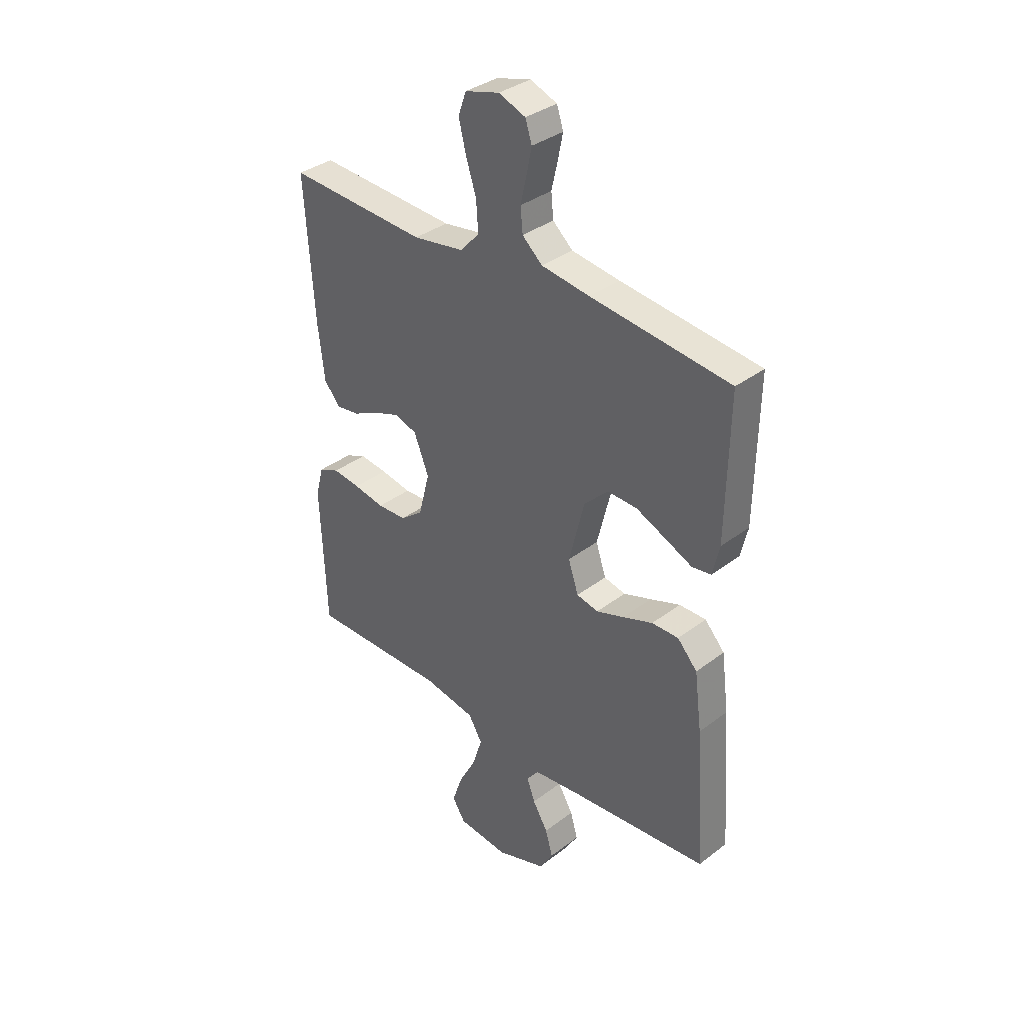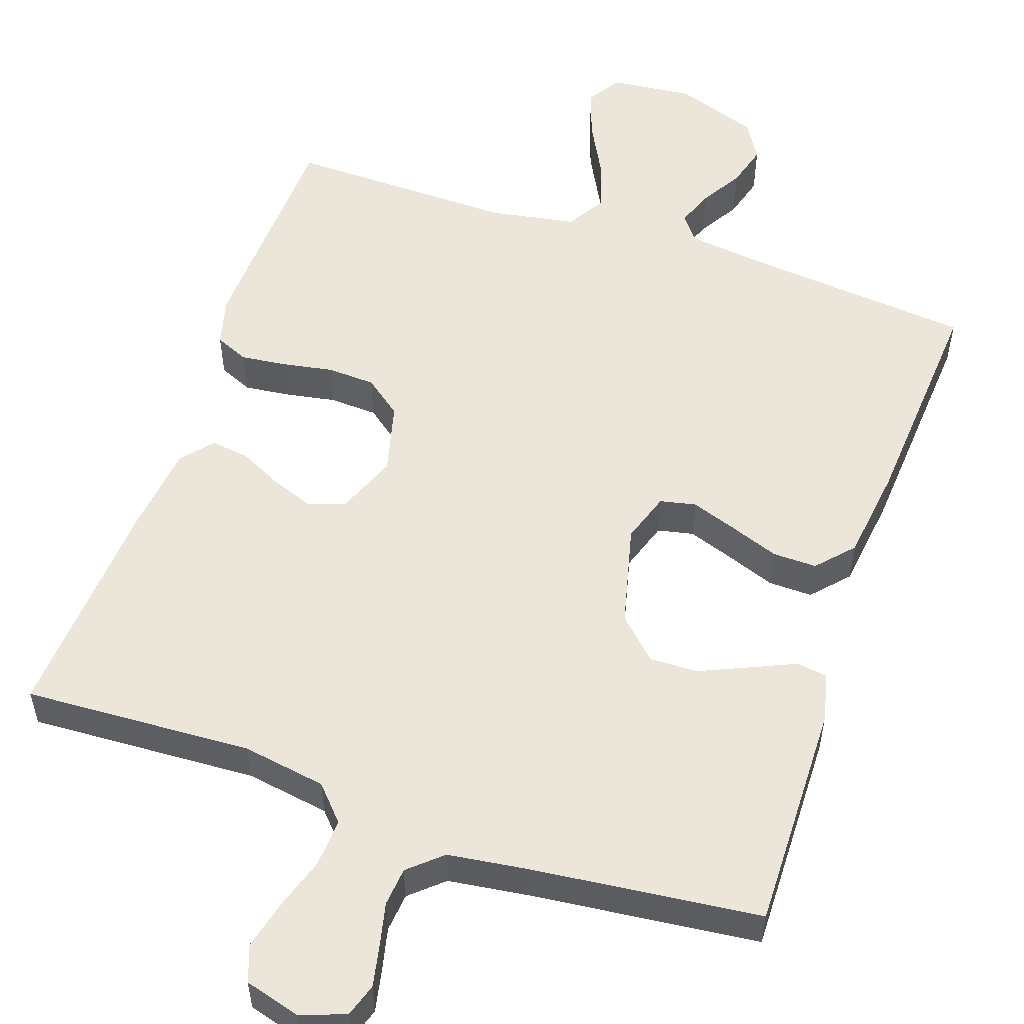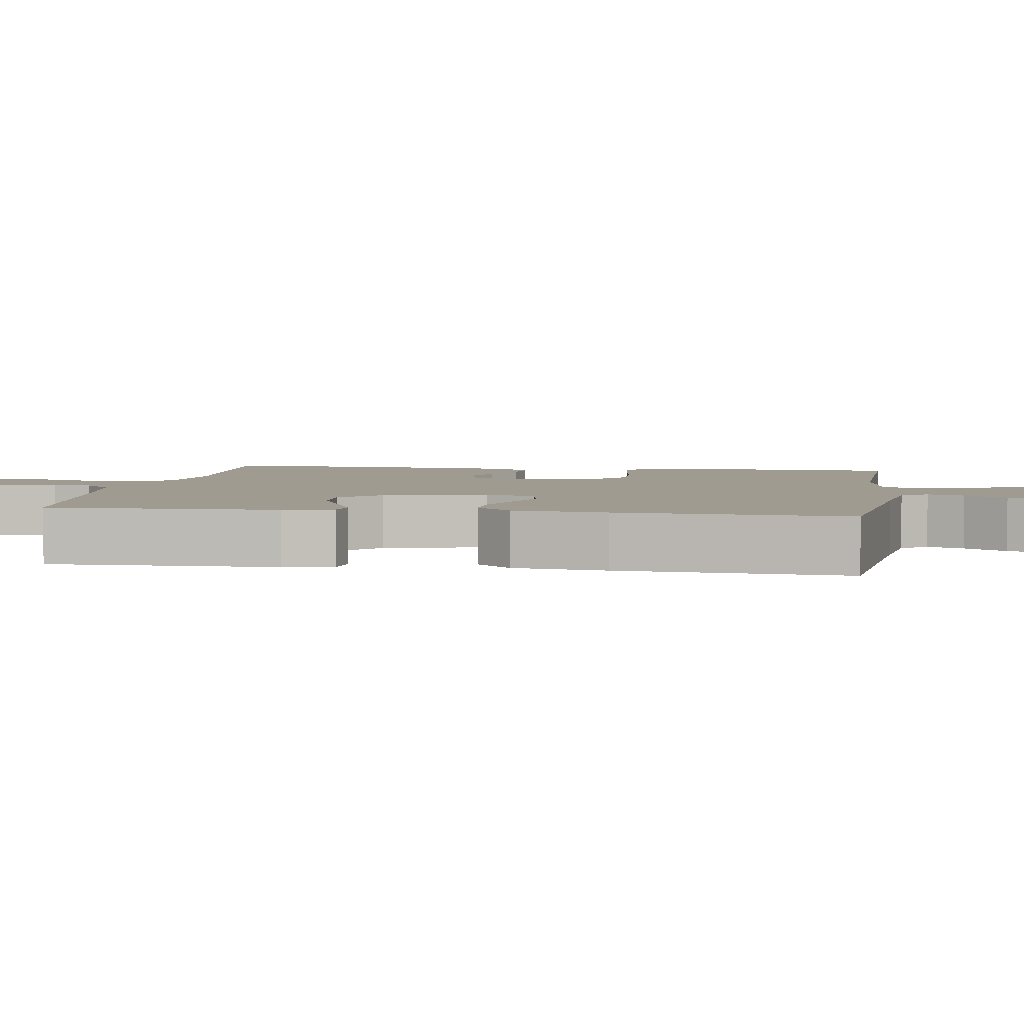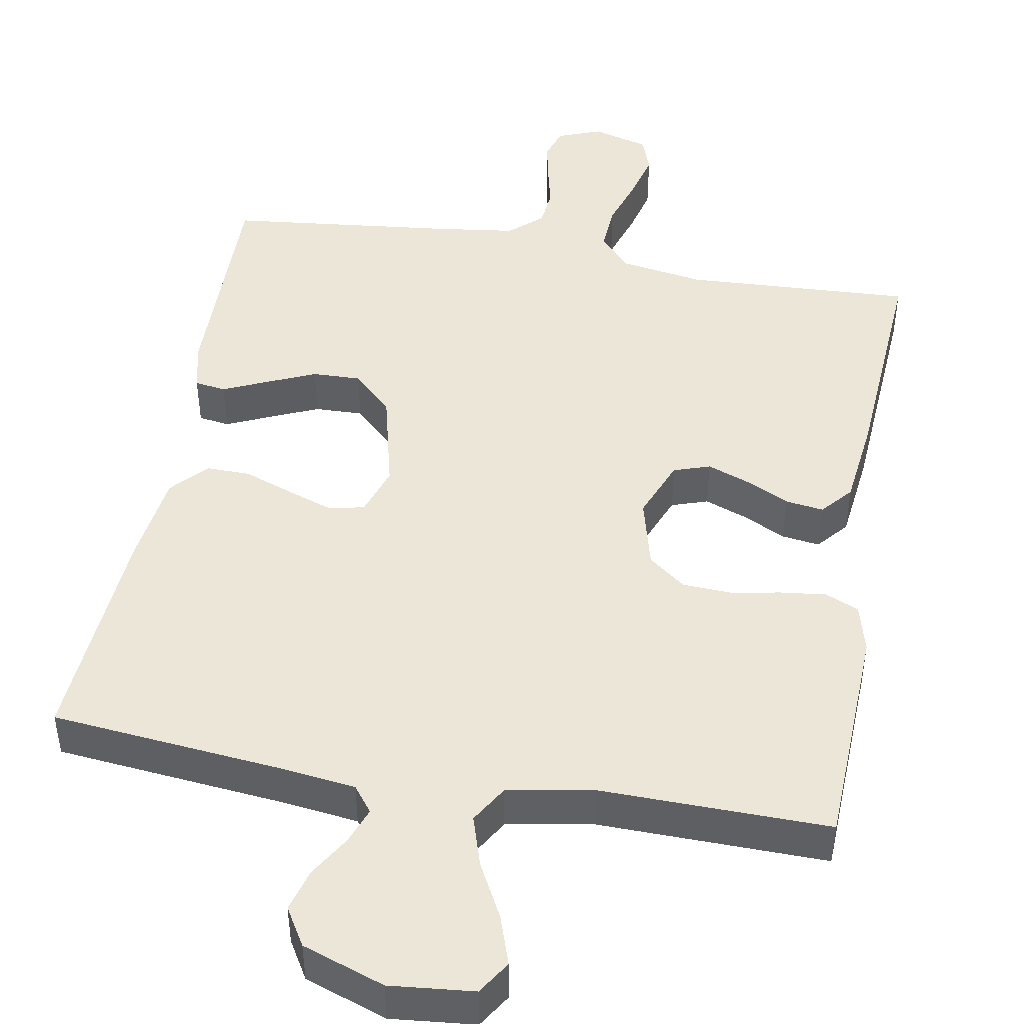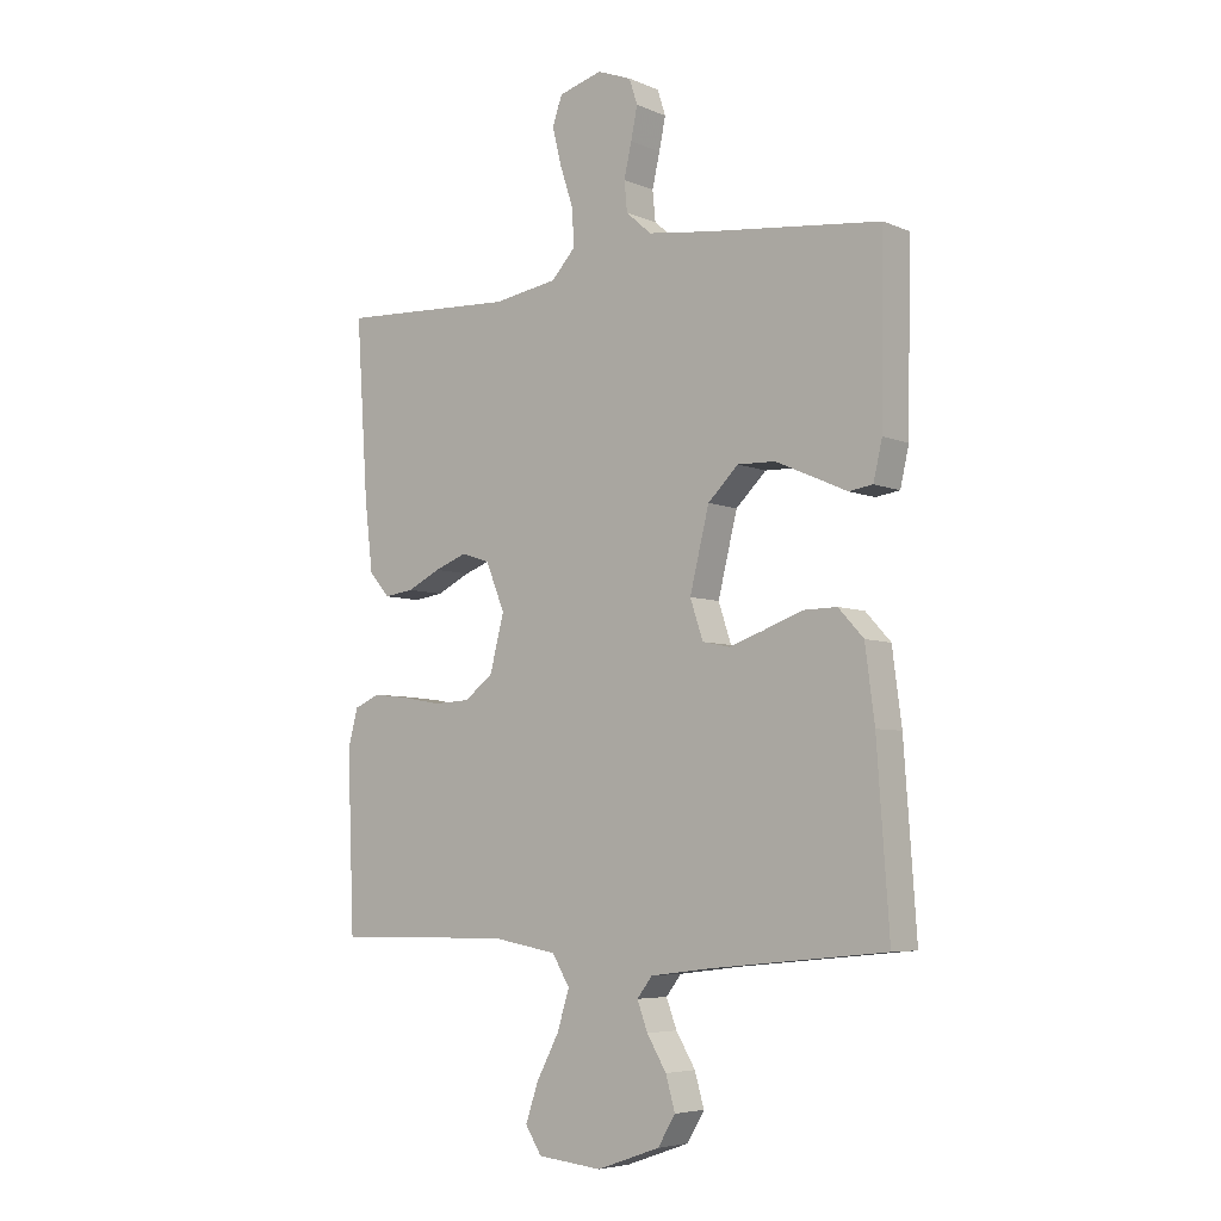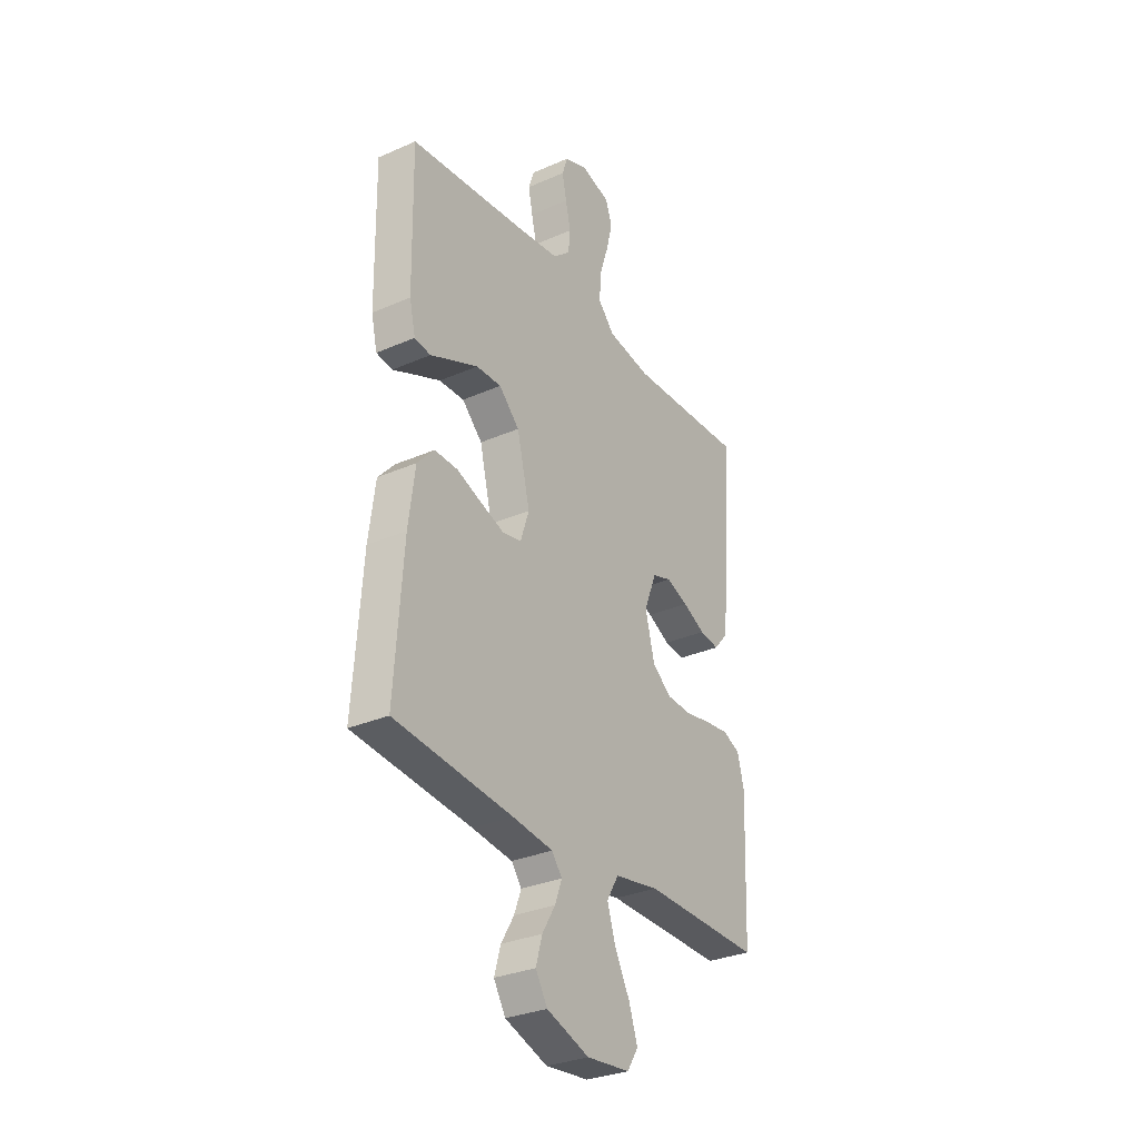
<metadata>
{"format":"obj","ext":"obj","renderer":"f3d","projection":"perspective","resolution":1024,"background":"white","views":[{"elev":35.7,"azim":45.0,"up":"+Z"},{"elev":54.3,"azim":18.9,"up":"+Y"},{"elev":4.0,"azim":98.9,"up":"+Y"},{"elev":46.1,"azim":-169.9,"up":"+Y"},{"elev":-5.7,"azim":38.2,"up":"+Z"},{"elev":-30.9,"azim":122.1,"up":"+Z"}]}
</metadata>
<code>
v -0.5 0.07 0.5
v -0.2 0.07 0.485
v -0.09 0.07 0.503
v -0.049 0.07 0.548
v -0.053 0.07 0.611
v -0.075 0.07 0.679
v -0.091 0.07 0.743
v -0.074 0.07 0.791
v 0 0.07 0.812
v 0.058 0.07 0.79
v 0.072 0.07 0.747
v 0.061 0.07 0.693
v 0.048 0.07 0.636
v 0.053 0.07 0.585
v 0.096 0.07 0.547
v 0.2 0.07 0.533
v 0.5 0.07 0.5
v 0.495 0.07 0.2
v 0.48 0.07 0.135
v 0.439 0.07 0.129
v 0.381 0.07 0.155
v 0.317 0.07 0.183
v 0.253 0.07 0.185
v 0.201 0.07 0.134
v 0.168 0.07 0
v 0.19 0.07 -0.066
v 0.237 0.07 -0.076
v 0.297 0.07 -0.055
v 0.362 0.07 -0.031
v 0.42 0.07 -0.03
v 0.463 0.07 -0.077
v 0.479 0.07 -0.2
v 0.5 0.07 -0.5
v 0.2 0.07 -0.53
v 0.097 0.07 -0.543
v 0.071 0.07 -0.577
v 0.089 0.07 -0.625
v 0.122 0.07 -0.68
v 0.138 0.07 -0.736
v 0.108 0.07 -0.786
v 0 0.07 -0.824
v -0.11 0.07 -0.813
v -0.138 0.07 -0.769
v -0.116 0.07 -0.704
v -0.078 0.07 -0.632
v -0.057 0.07 -0.565
v -0.087 0.07 -0.515
v -0.2 0.07 -0.495
v -0.5 0.07 -0.5
v -0.512 0.07 -0.2
v -0.495 0.07 -0.135
v -0.451 0.07 -0.116
v -0.391 0.07 -0.123
v -0.324 0.07 -0.135
v -0.261 0.07 -0.132
v -0.212 0.07 -0.094
v -0.188 0.07 0
v -0.22 0.07 0.08
v -0.268 0.07 0.096
v -0.324 0.07 0.075
v -0.381 0.07 0.047
v -0.431 0.07 0.04
v -0.466 0.07 0.081
v -0.48 0.07 0.2
v -0.5 0 0.5
v -0.2 0 0.485
v -0.09 0 0.503
v -0.049 0 0.548
v -0.053 0 0.611
v -0.075 0 0.679
v -0.091 0 0.743
v -0.074 0 0.791
v 0 0 0.812
v 0.058 0 0.79
v 0.072 0 0.747
v 0.061 0 0.693
v 0.048 0 0.636
v 0.053 0 0.585
v 0.096 0 0.547
v 0.2 0 0.533
v 0.5 0 0.5
v 0.495 0 0.2
v 0.48 0 0.135
v 0.439 0 0.129
v 0.381 0 0.155
v 0.317 0 0.183
v 0.253 0 0.185
v 0.201 0 0.134
v 0.168 0 0
v 0.19 0 -0.066
v 0.237 0 -0.076
v 0.297 0 -0.055
v 0.362 0 -0.031
v 0.42 0 -0.03
v 0.463 0 -0.077
v 0.479 0 -0.2
v 0.5 0 -0.5
v 0.2 0 -0.53
v 0.097 0 -0.543
v 0.071 0 -0.577
v 0.089 0 -0.625
v 0.122 0 -0.68
v 0.138 0 -0.736
v 0.108 0 -0.786
v 0 0 -0.824
v -0.11 0 -0.813
v -0.138 0 -0.769
v -0.116 0 -0.704
v -0.078 0 -0.632
v -0.057 0 -0.565
v -0.087 0 -0.515
v -0.2 0 -0.495
v -0.5 0 -0.5
v -0.512 0 -0.2
v -0.495 0 -0.135
v -0.451 0 -0.116
v -0.391 0 -0.123
v -0.324 0 -0.135
v -0.261 0 -0.132
v -0.212 0 -0.094
v -0.188 0 0
v -0.22 0 0.08
v -0.268 0 0.096
v -0.324 0 0.075
v -0.381 0 0.047
v -0.431 0 0.04
v -0.466 0 0.081
v -0.48 0 0.2
f 63 64 1 2
f 60 61 62 63
f 59 60 63 2
f 58 59 2 3
f 57 58 3 4
f 51 52 53 54
f 49 50 51 54
f 48 49 54 55
f 47 48 55 56
f 42 43 44 45
f 42 45 46
f 41 42 46
f 40 41 46
f 37 38 39 40
f 36 37 40 46
f 35 36 46 47
f 31 32 33 34
f 28 29 30 31
f 27 28 31 34
f 26 27 34 35
f 18 19 20 21
f 16 17 18 21
f 15 16 21 22
f 14 15 22 23
f 10 11 12 13
f 8 9 10 13
f 8 13 14
f 5 6 7 8
f 5 8 14 23
f 35 47 56 57
f 25 26 35 57
f 24 25 57 4
f 4 5 23 24
f 66 65 128 127
f 127 126 125 124
f 66 127 124 123
f 67 66 123 122
f 68 67 122 121
f 118 117 116 115
f 118 115 114 113
f 119 118 113 112
f 120 119 112 111
f 109 108 107 106
f 110 109 106
f 110 106 105
f 110 105 104
f 104 103 102 101
f 110 104 101 100
f 111 110 100 99
f 98 97 96 95
f 95 94 93 92
f 98 95 92 91
f 99 98 91 90
f 85 84 83 82
f 85 82 81 80
f 86 85 80 79
f 87 86 79 78
f 77 76 75 74
f 77 74 73 72
f 78 77 72
f 72 71 70 69
f 87 78 72 69
f 121 120 111 99
f 121 99 90 89
f 68 121 89 88
f 88 87 69 68
f 1 65 66 2
f 2 66 67 3
f 3 67 68 4
f 4 68 69 5
f 5 69 70 6
f 6 70 71 7
f 7 71 72 8
f 8 72 73 9
f 9 73 74 10
f 10 74 75 11
f 11 75 76 12
f 12 76 77 13
f 13 77 78 14
f 14 78 79 15
f 15 79 80 16
f 16 80 81 17
f 17 81 82 18
f 18 82 83 19
f 19 83 84 20
f 20 84 85 21
f 21 85 86 22
f 22 86 87 23
f 23 87 88 24
f 24 88 89 25
f 25 89 90 26
f 26 90 91 27
f 27 91 92 28
f 28 92 93 29
f 29 93 94 30
f 30 94 95 31
f 31 95 96 32
f 32 96 97 33
f 33 97 98 34
f 34 98 99 35
f 35 99 100 36
f 36 100 101 37
f 37 101 102 38
f 38 102 103 39
f 39 103 104 40
f 40 104 105 41
f 41 105 106 42
f 42 106 107 43
f 43 107 108 44
f 44 108 109 45
f 45 109 110 46
f 46 110 111 47
f 47 111 112 48
f 48 112 113 49
f 49 113 114 50
f 50 114 115 51
f 51 115 116 52
f 52 116 117 53
f 53 117 118 54
f 54 118 119 55
f 55 119 120 56
f 56 120 121 57
f 57 121 122 58
f 58 122 123 59
f 59 123 124 60
f 60 124 125 61
f 61 125 126 62
f 62 126 127 63
f 63 127 128 64
f 64 128 65 1

</code>
